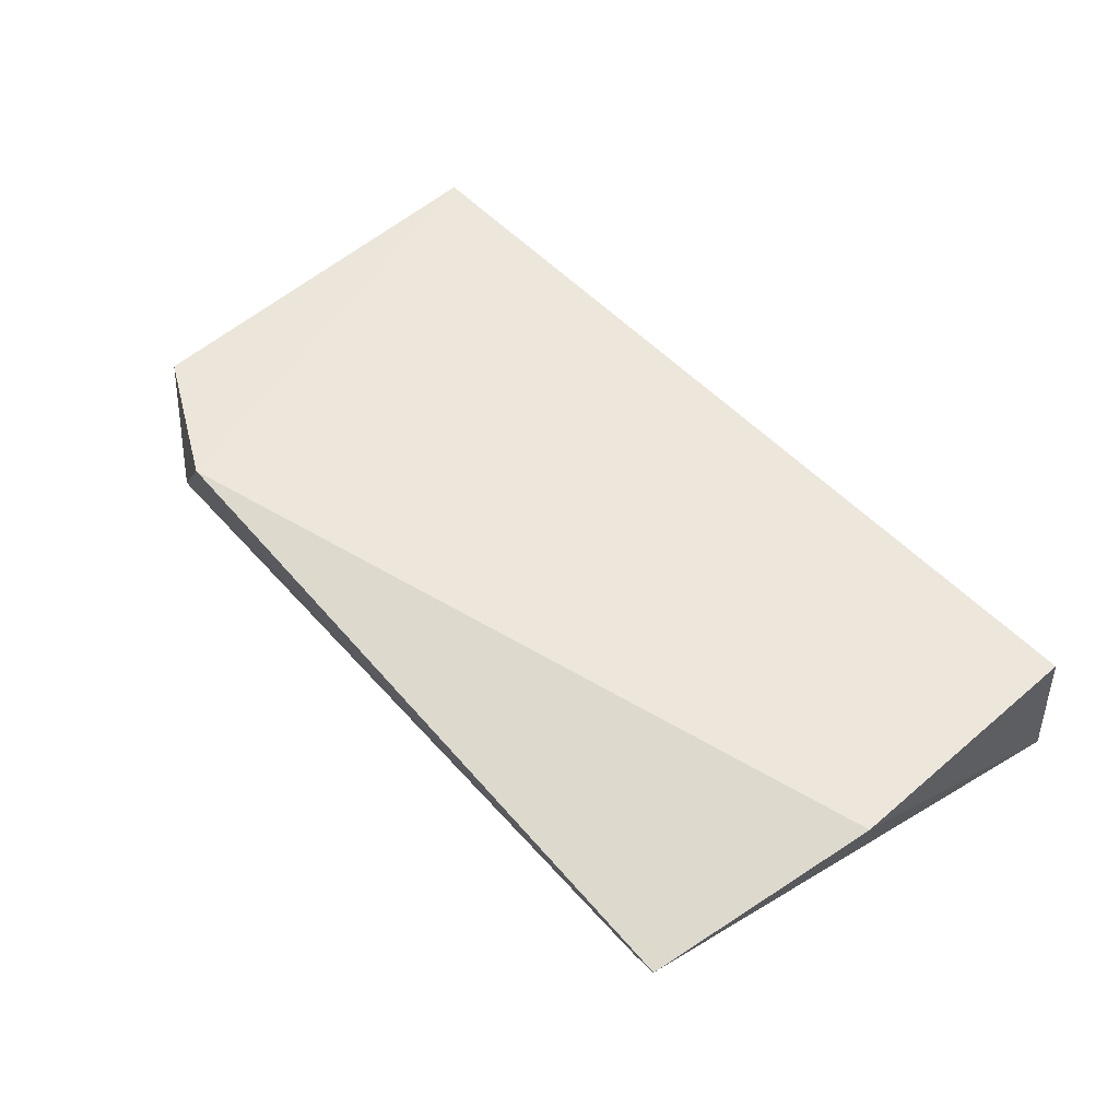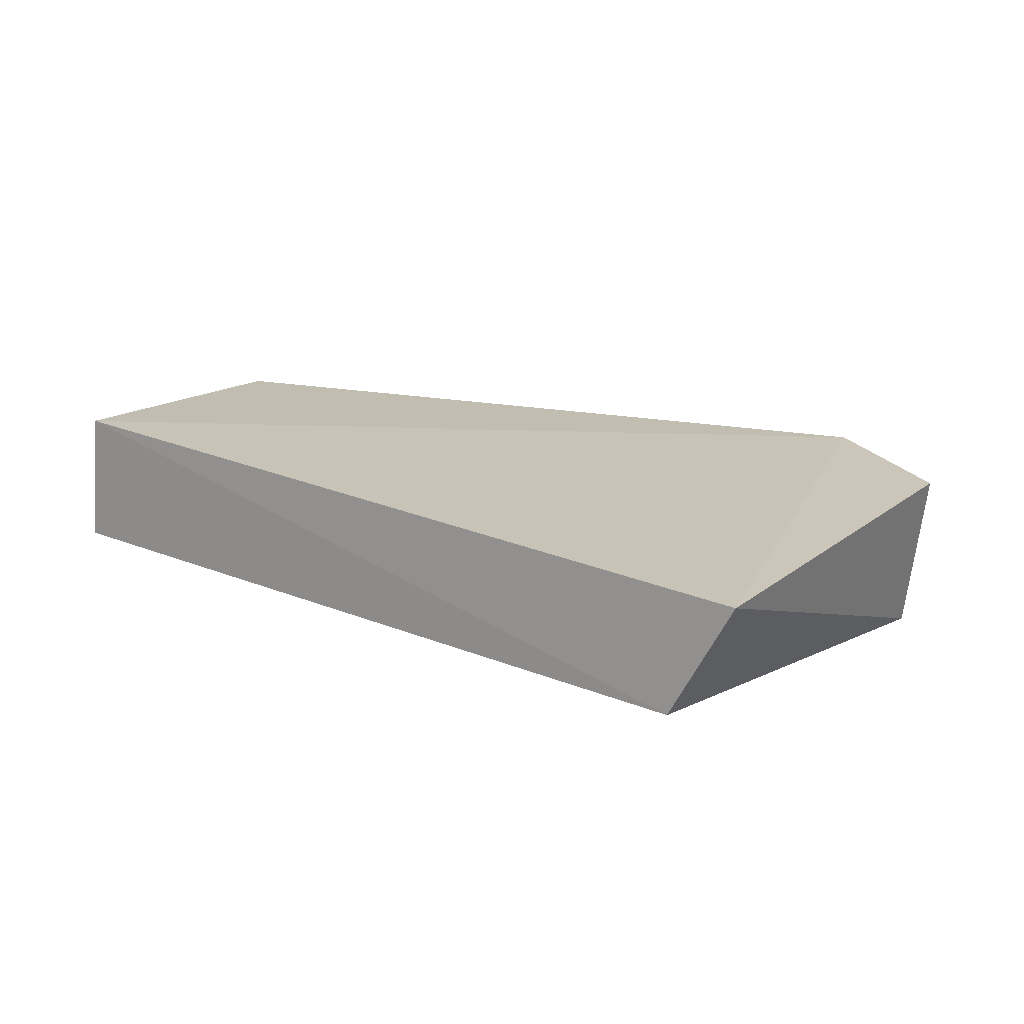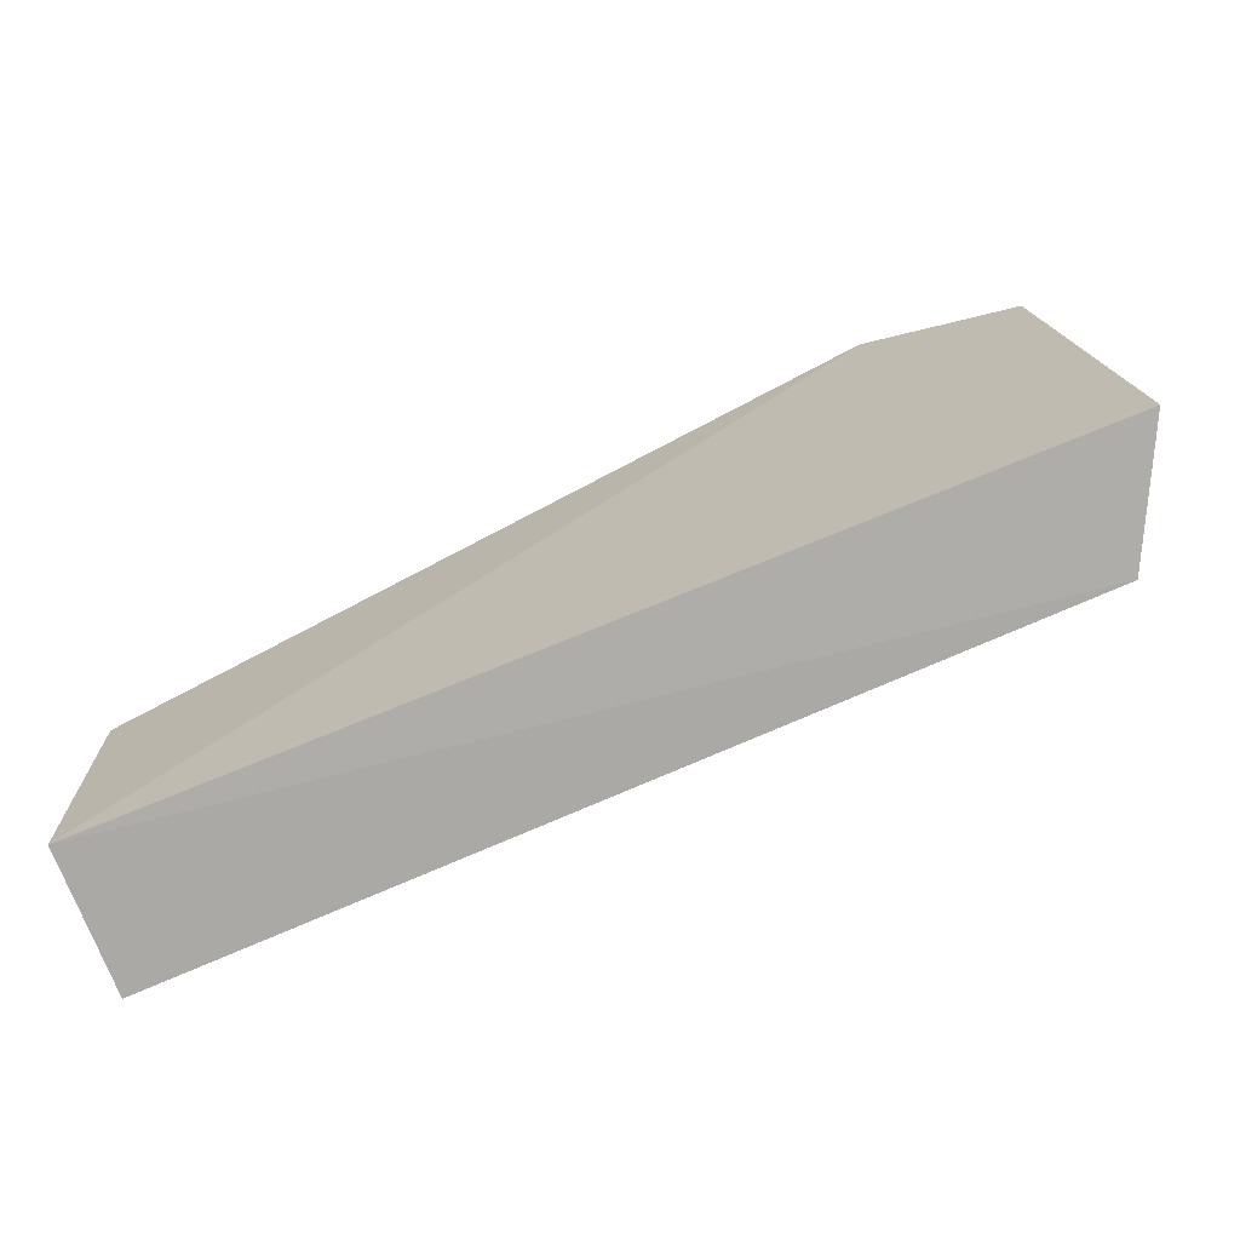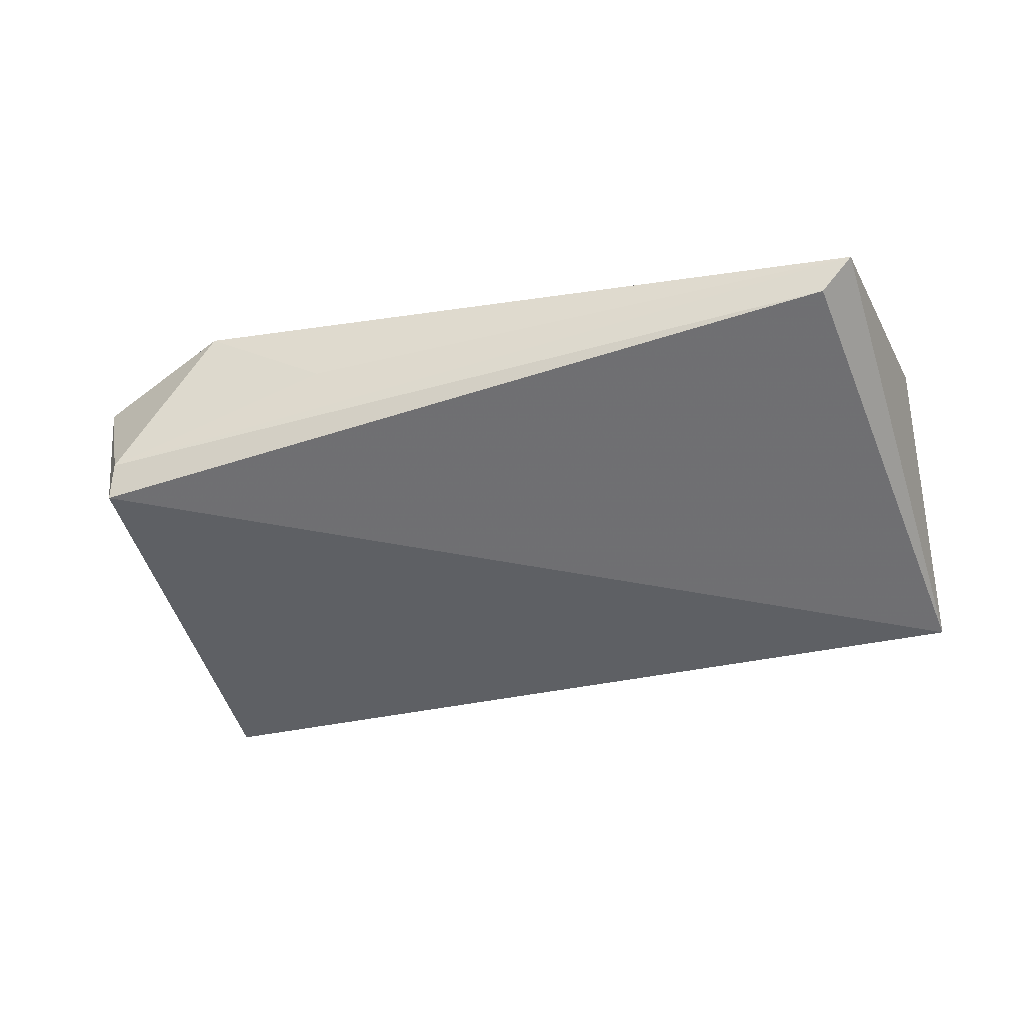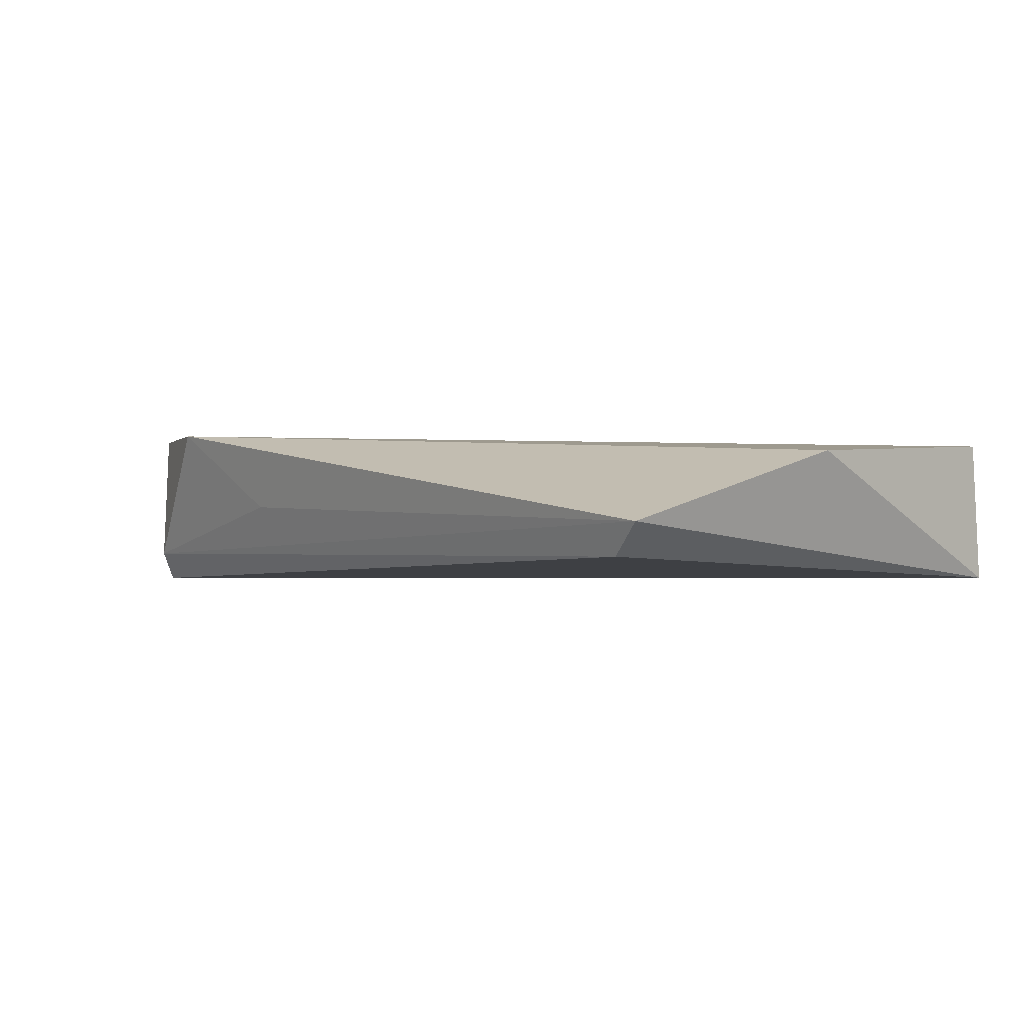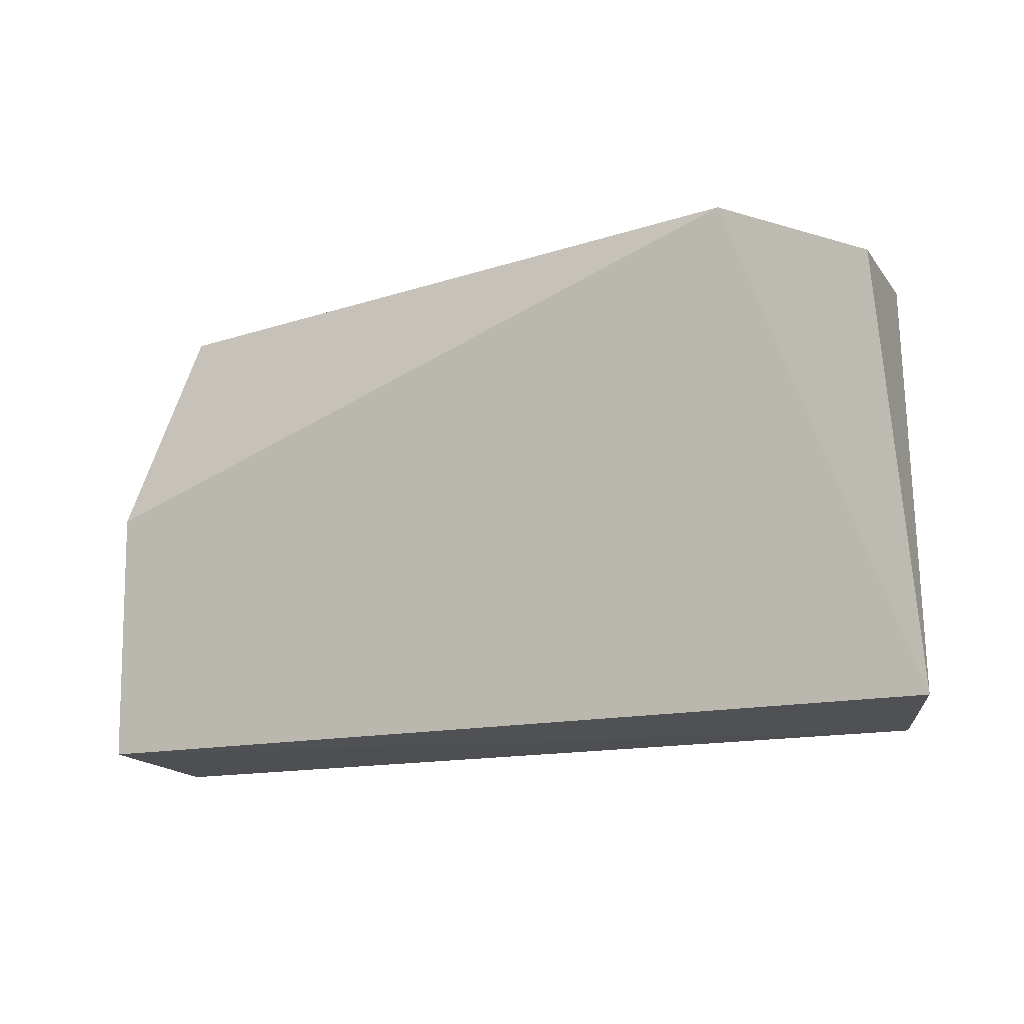
<metadata>
{"format":"obj","ext":"obj","renderer":"f3d","projection":"perspective","resolution":1024,"background":"white","views":[{"elev":51.4,"azim":-131.0,"up":"+Z"},{"elev":18.5,"azim":40.6,"up":"+Z"},{"elev":-71.6,"azim":22.9,"up":"+Y"},{"elev":-48.3,"azim":-166.5,"up":"+Z"},{"elev":2.1,"azim":-134.0,"up":"+Z"},{"elev":-14.0,"azim":30.1,"up":"+Y"}]}
</metadata>
<code>
v 0.0441 0.03602 0.04633
v 0.04694 0.002239 0.04572
v 0.04173 0.03722 0.03293
v -0.02135 0.04079 0.03798
v -0.02729 0.002546 0.04599
v 0.03227 0.0417 0.04693
v -0.02745 0.001624 0.03477
v 0.04106 0.03869 0.03544
v -0.02782 0.02392 0.04572
v 0.04204 0.001131 0.03631
v 0.02244 0.04056 0.04051
v -0.02412 0.04171 0.04069
f 1 2 3
f 6 5 2
f 6 2 1
f 7 4 3
f 8 6 1
f 8 1 3
f 8 3 4
f 9 5 6
f 9 7 5
f 10 7 3
f 10 3 2
f 10 2 5
f 10 5 7
f 11 6 8
f 12 9 6
f 12 4 7
f 12 7 9
f 12 6 11
f 12 11 8
f 12 8 4

</code>
